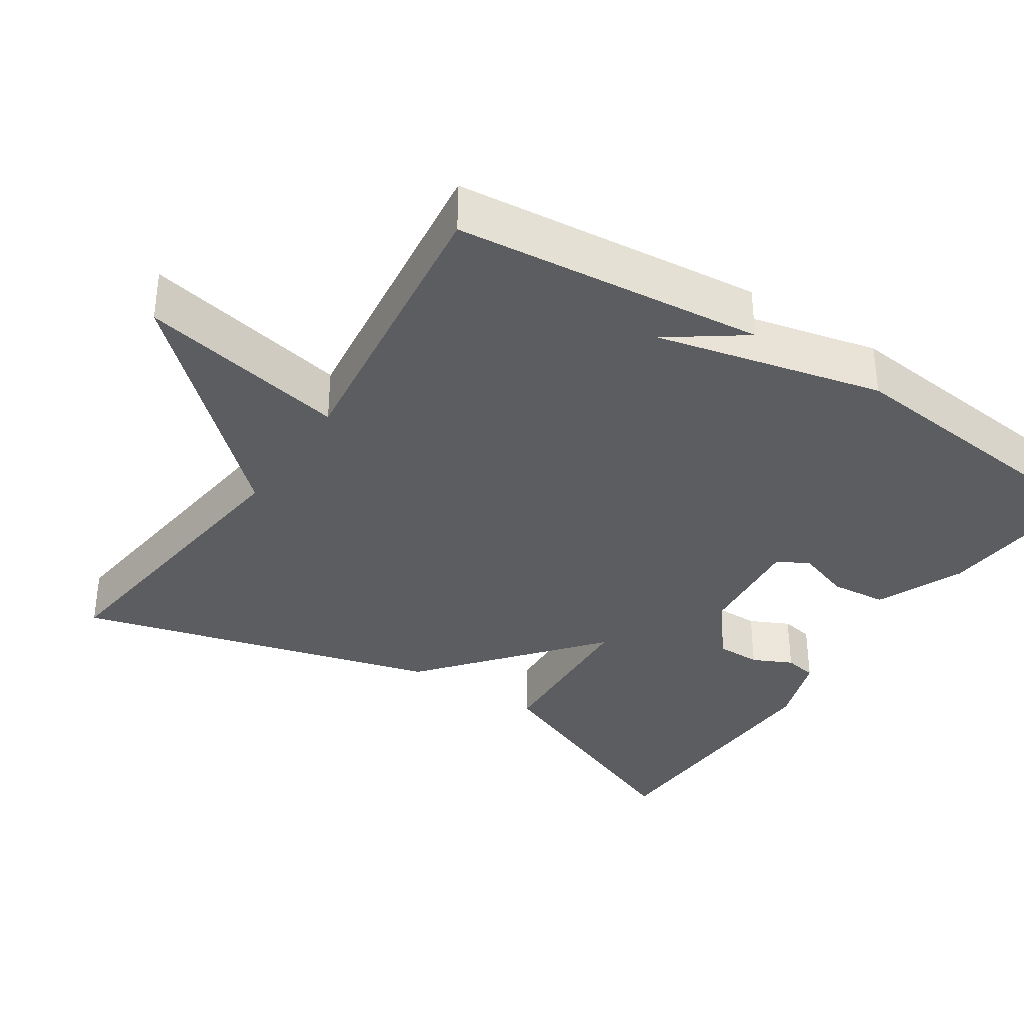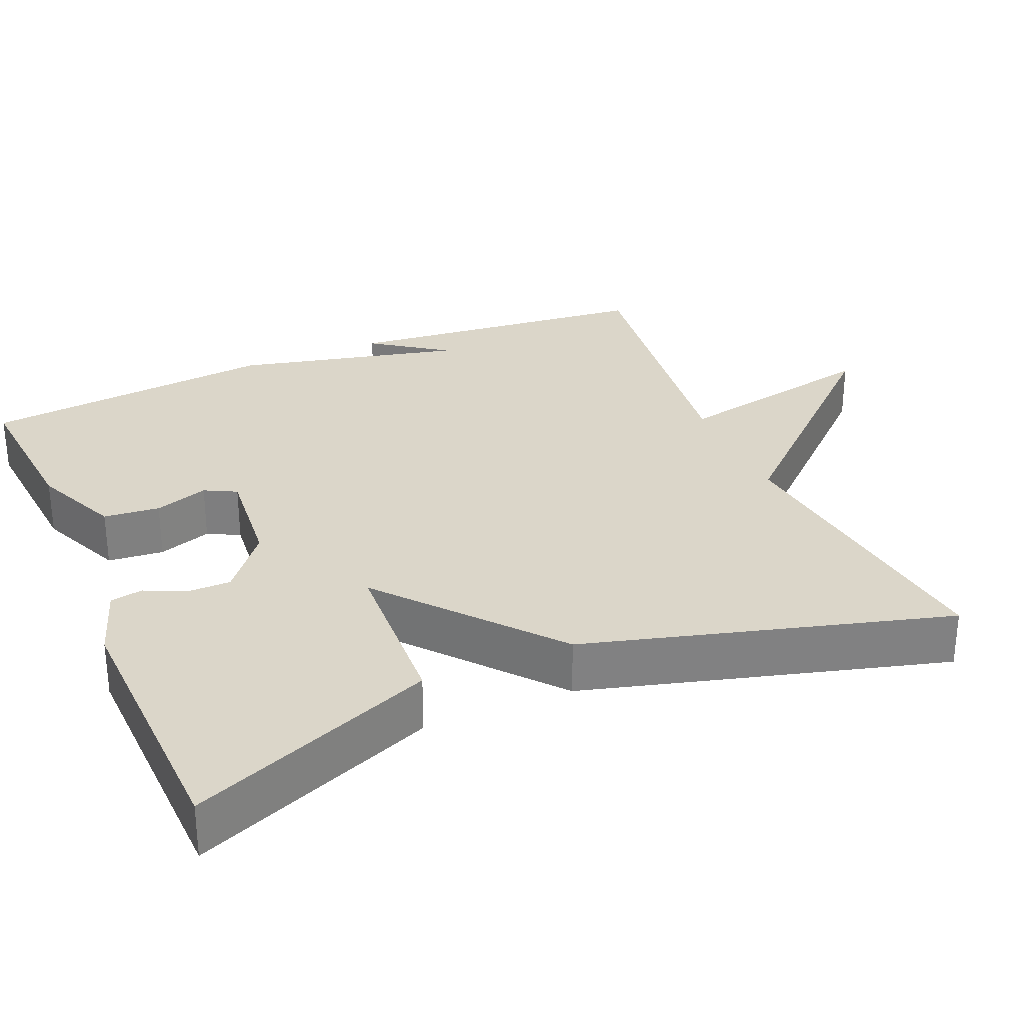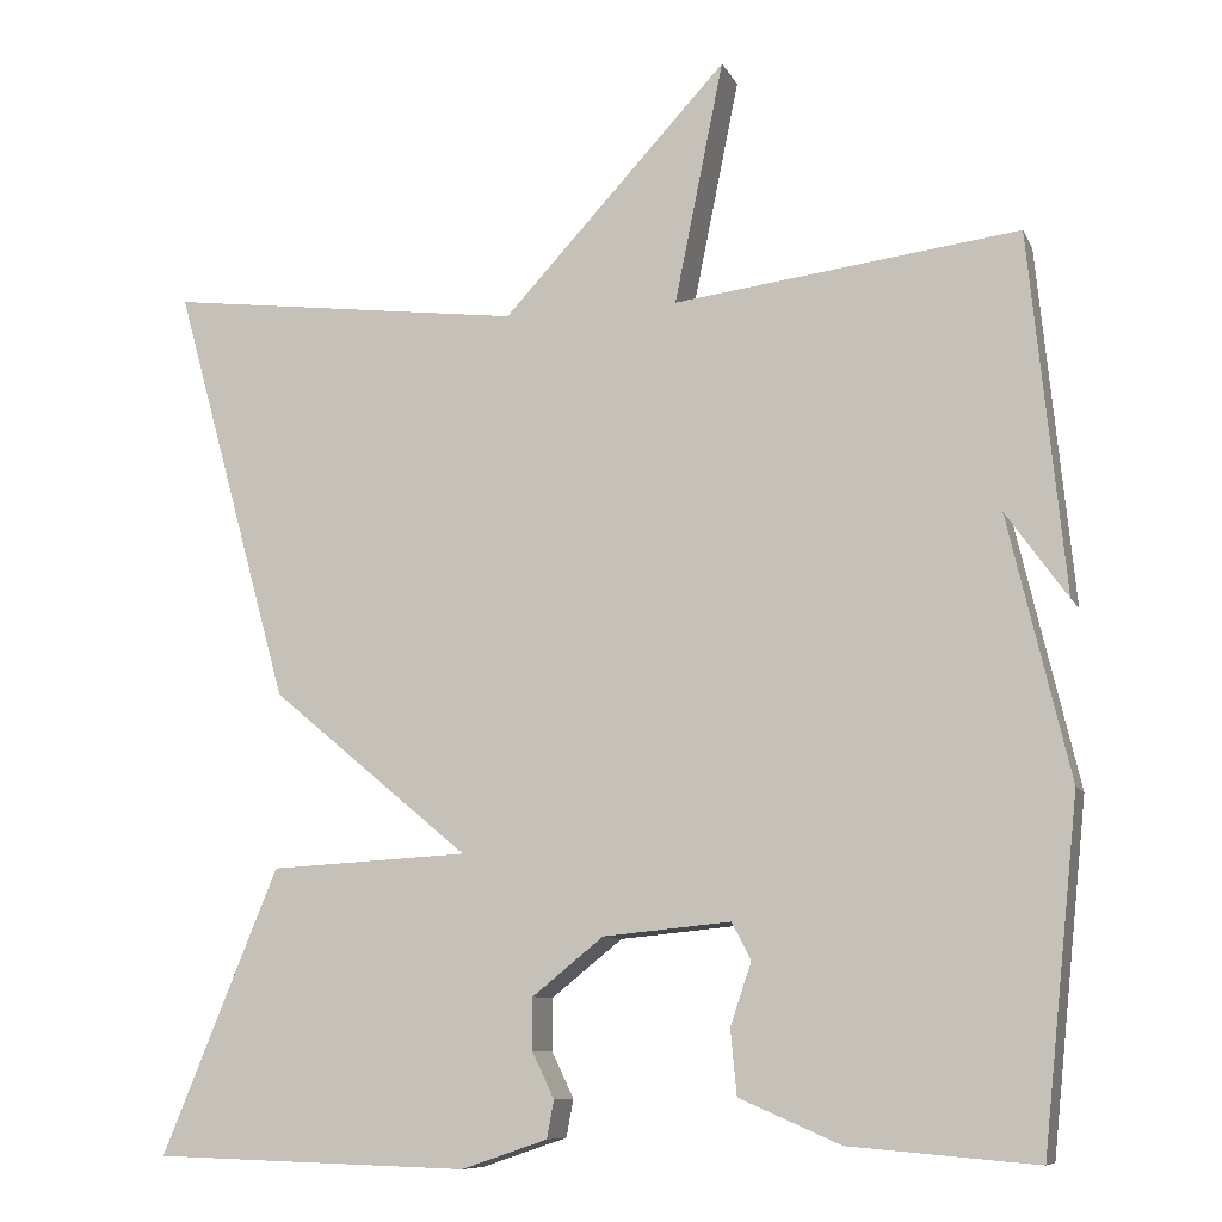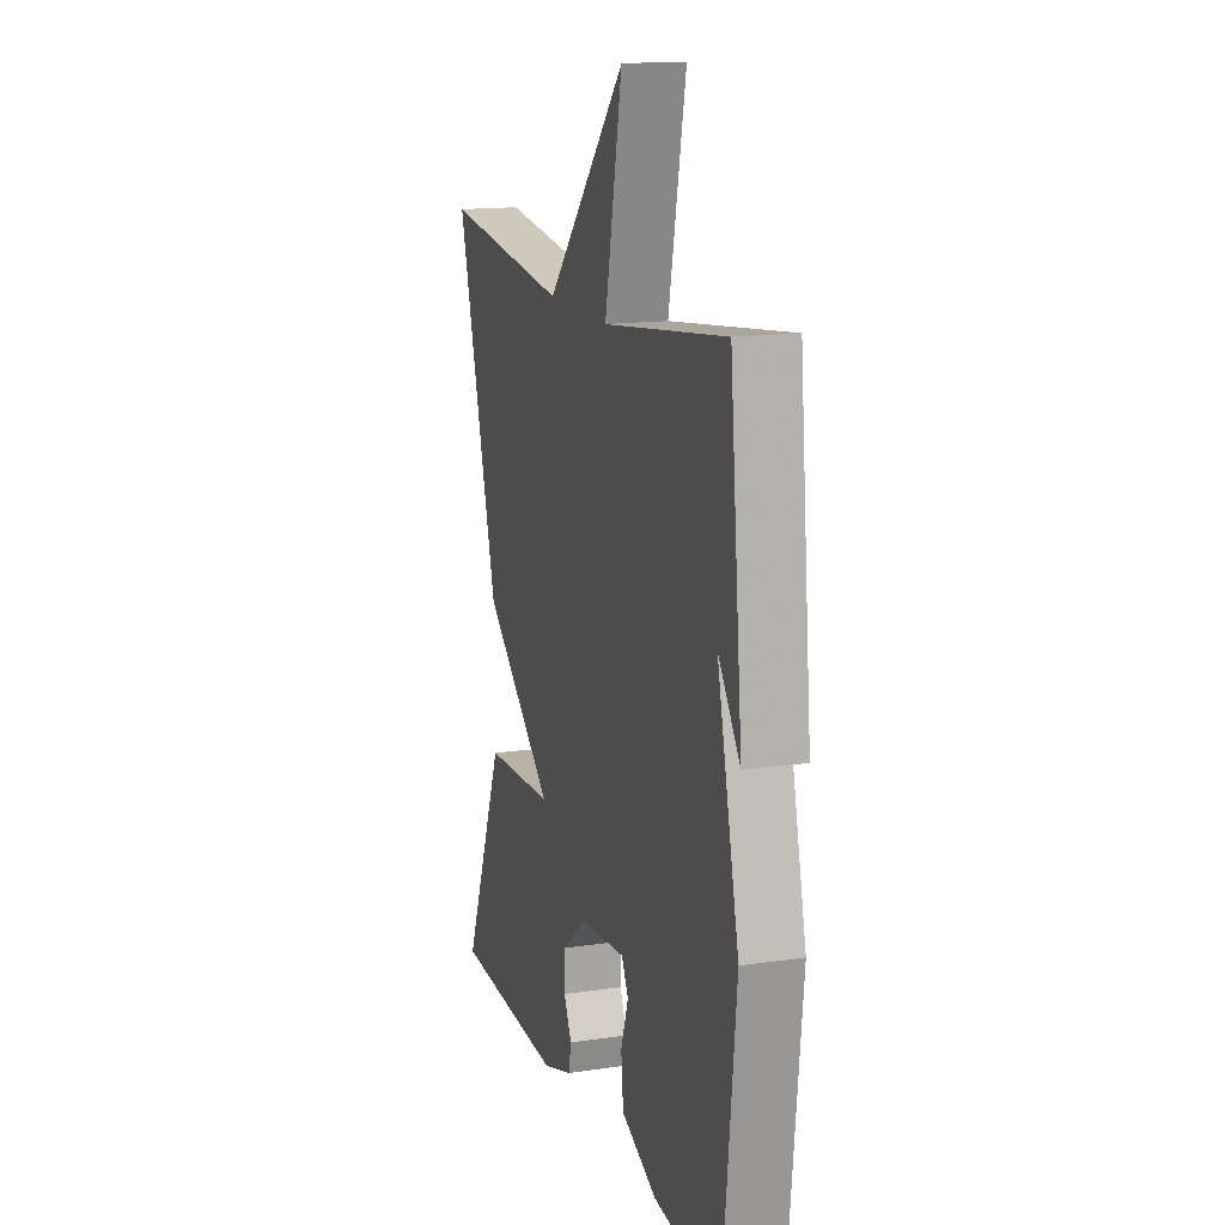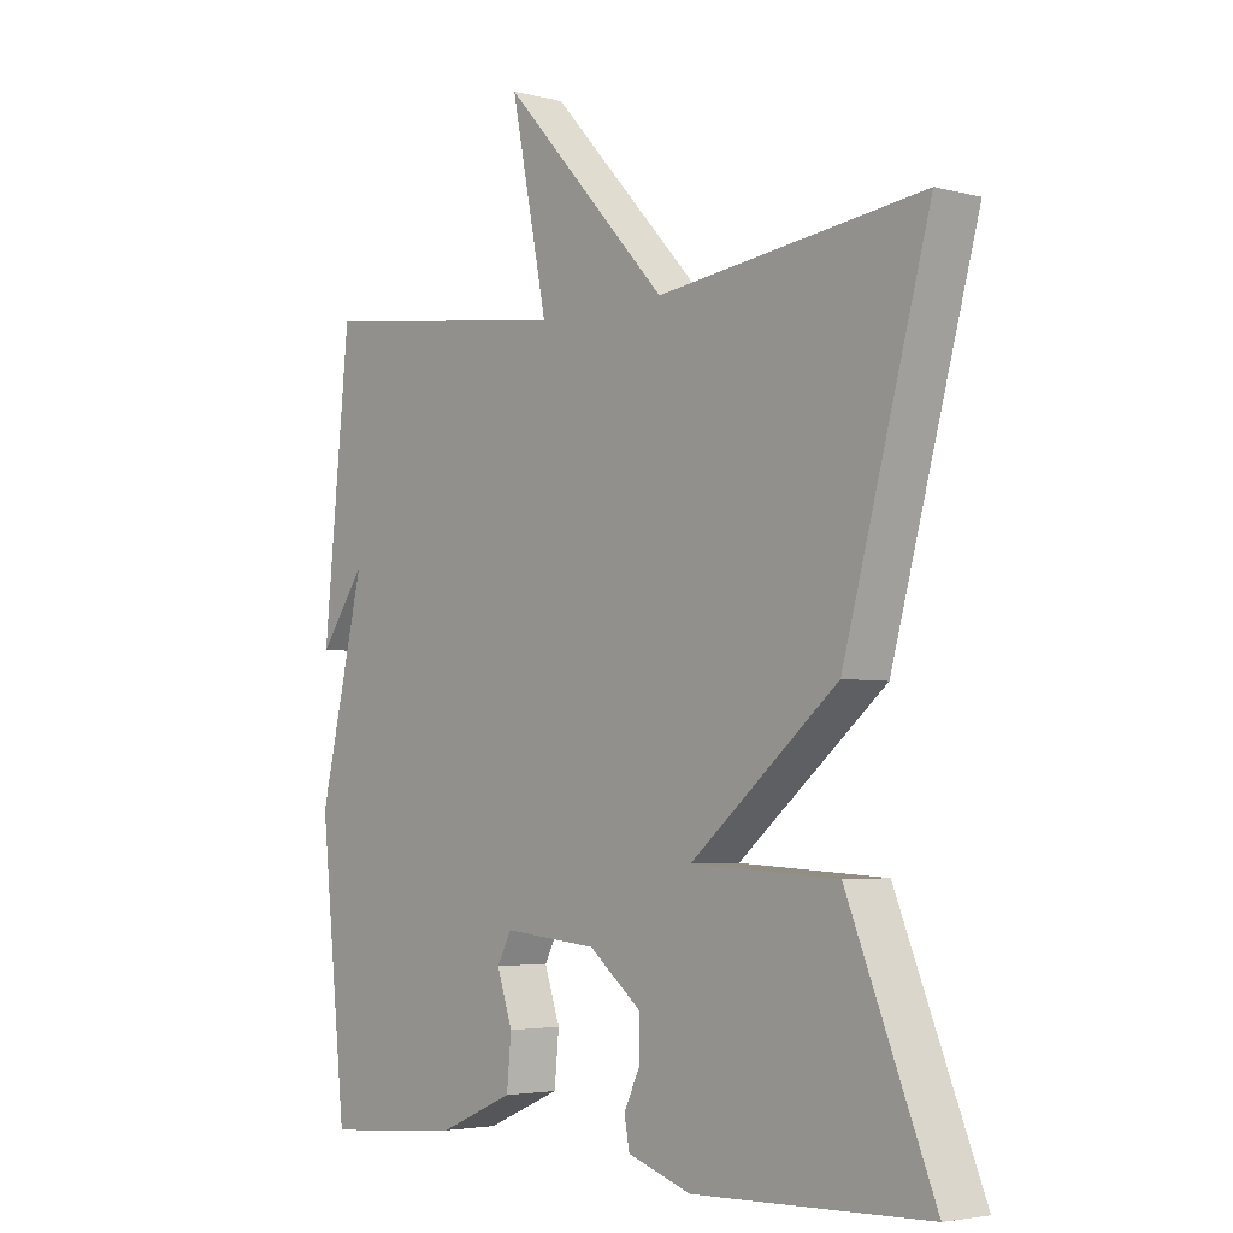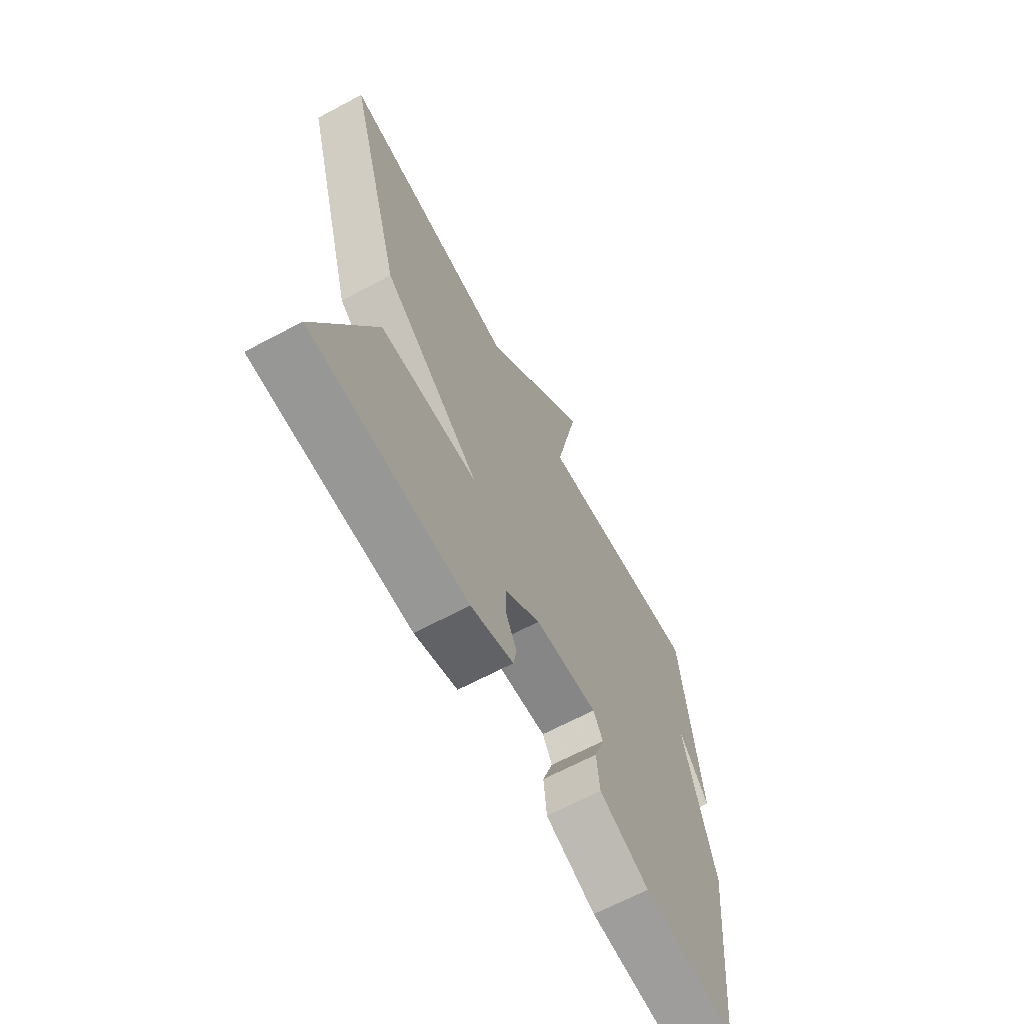
<metadata>
{"format":"obj","ext":"obj","renderer":"f3d","projection":"perspective","resolution":1024,"background":"white","views":[{"elev":-35.5,"azim":56.6,"up":"+Y"},{"elev":29.9,"azim":-113.2,"up":"+Y"},{"elev":-9.2,"azim":16.9,"up":"+Z"},{"elev":15.3,"azim":72.6,"up":"+Z"},{"elev":-3.9,"azim":-130.3,"up":"+Z"},{"elev":-66.6,"azim":-61.9,"up":"+Z"}]}
</metadata>
<code>
v 0.5 0.07 0.5
v 0.541 0.07 0.091
v 0.471 0.07 0.189
v 0.541 0.07 -0.109
v 0.5 0.07 -0.5
v 0.287 0.07 -0.482
v 0.172 0.07 -0.432
v 0.165 0.07 -0.358
v 0.189 0.07 -0.287
v 0.167 0.07 -0.245
v 0.022 0.07 -0.259
v -0.059 0.07 -0.324
v -0.059 0.07 -0.383
v -0.034 0.07 -0.435
v -0.042 0.07 -0.478
v -0.14 0.07 -0.511
v -0.5 0.07 -0.5
v -0.368 0.07 -0.177
v -0.142 0.07 -0.165
v -0.368 0.07 0.023
v -0.5 0.07 0.5
v -0.093 0.07 0.45
v 0.163 0.07 0.726
v 0.107 0.07 0.45
v 0.5 0 0.5
v 0.541 0 0.091
v 0.471 0 0.189
v 0.541 0 -0.109
v 0.5 0 -0.5
v 0.287 0 -0.482
v 0.172 0 -0.432
v 0.165 0 -0.358
v 0.189 0 -0.287
v 0.167 0 -0.245
v 0.022 0 -0.259
v -0.059 0 -0.324
v -0.059 0 -0.383
v -0.034 0 -0.435
v -0.042 0 -0.478
v -0.14 0 -0.511
v -0.5 0 -0.5
v -0.368 0 -0.177
v -0.142 0 -0.165
v -0.368 0 0.023
v -0.5 0 0.5
v -0.093 0 0.45
v 0.163 0 0.726
v 0.107 0 0.45
f 22 23 24
f 19 20 21 22
f 19 22 24
f 17 18 19
f 16 17 19
f 15 16 19
f 13 14 15
f 13 15 19
f 12 13 19
f 19 24 1
f 12 19 1
f 11 12 1
f 7 8 9
f 6 7 9
f 5 6 9
f 4 5 9
f 3 4 9
f 3 9 10
f 1 2 3
f 1 3 10 11
f 48 47 46
f 46 45 44 43
f 48 46 43
f 43 42 41
f 43 41 40
f 43 40 39
f 39 38 37
f 43 39 37
f 43 37 36
f 25 48 43
f 25 43 36
f 25 36 35
f 33 32 31
f 33 31 30
f 33 30 29
f 33 29 28
f 33 28 27
f 34 33 27
f 27 26 25
f 35 34 27 25
f 1 25 26 2
f 2 26 27 3
f 3 27 28 4
f 4 28 29 5
f 5 29 30 6
f 6 30 31 7
f 7 31 32 8
f 8 32 33 9
f 9 33 34 10
f 10 34 35 11
f 11 35 36 12
f 12 36 37 13
f 13 37 38 14
f 14 38 39 15
f 15 39 40 16
f 16 40 41 17
f 17 41 42 18
f 18 42 43 19
f 19 43 44 20
f 20 44 45 21
f 21 45 46 22
f 22 46 47 23
f 23 47 48 24
f 24 48 25 1

</code>
